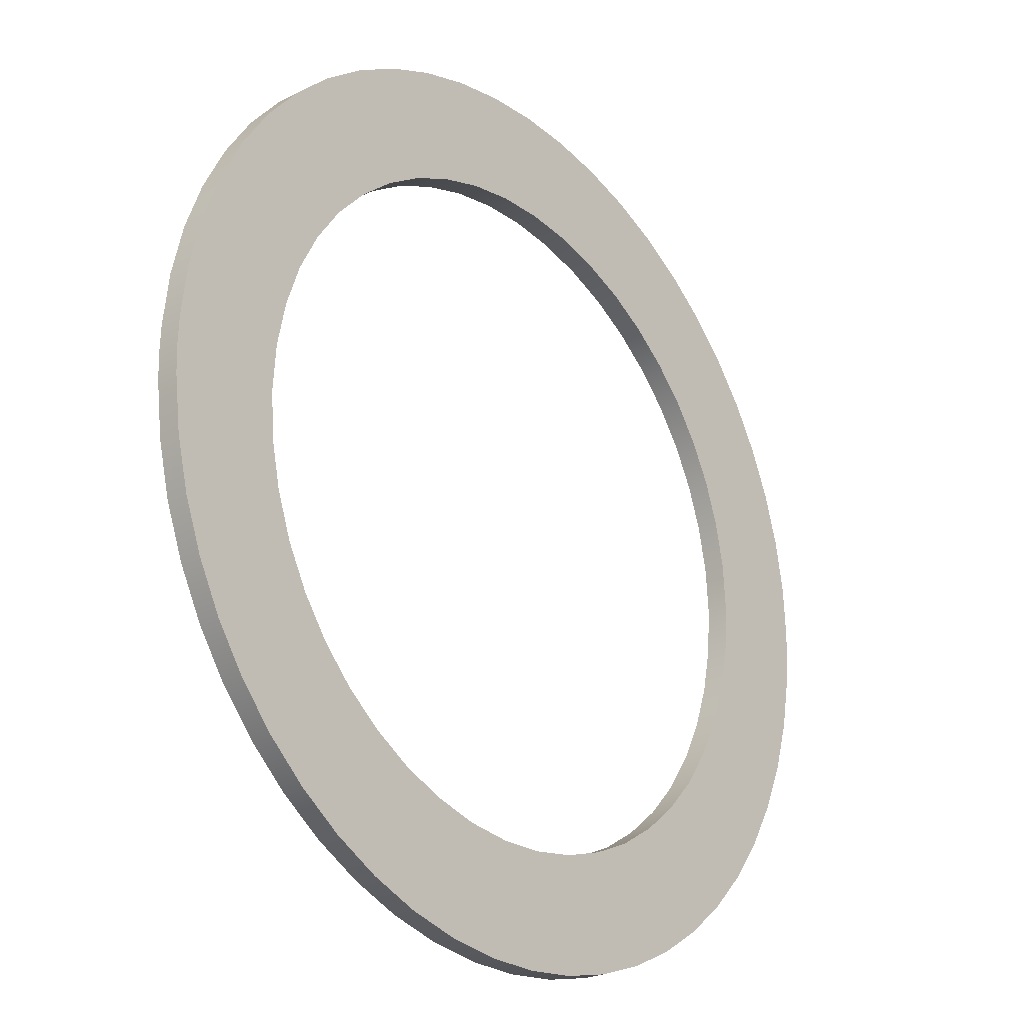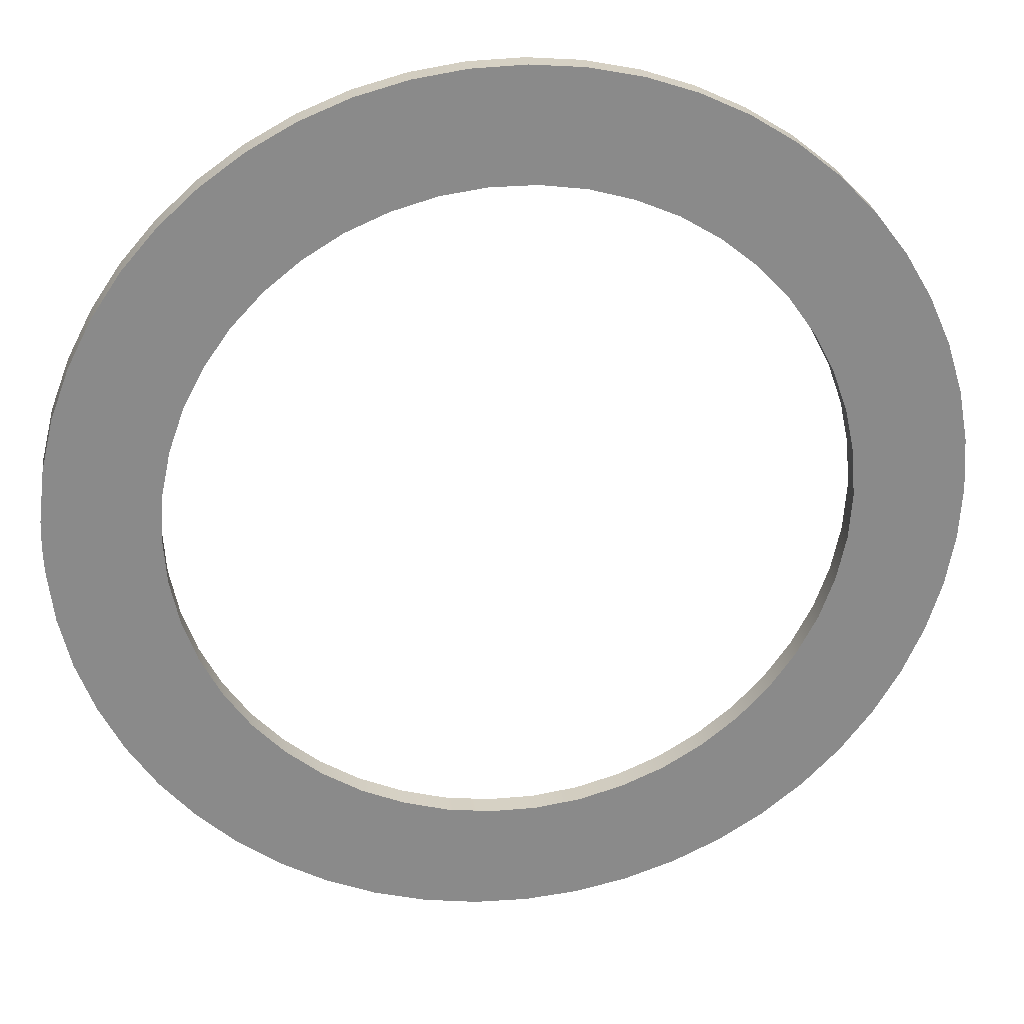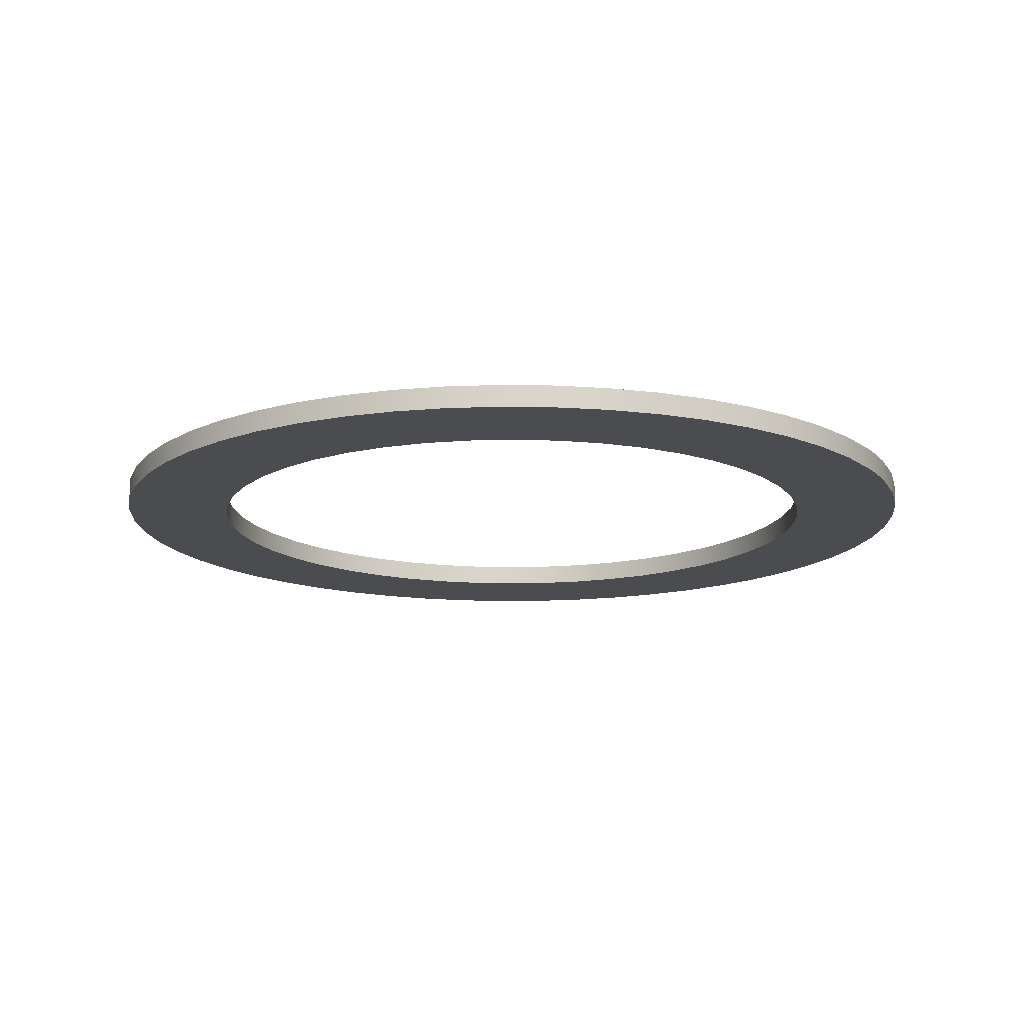
<metadata>
{"format":"obj","ext":"obj","renderer":"f3d","projection":"perspective","resolution":1024,"background":"white","views":[{"elev":-23.8,"azim":-49.7,"up":"+Y"},{"elev":26.9,"azim":-8.0,"up":"+Y"},{"elev":-14.7,"azim":-153.0,"up":"+Z"}]}
</metadata>
<code>
g body_1
v -0.009673 0.01343 0
v -0.009895 0.01297 0
v -0.009698 0.01291 0
v -0.01084 0.009605 0
v -0.01061 0.009543 0
v -0.01051 0.01003 0
v -0.01038 0.009508 0
v -0.0103 0.01 0
v -0.009673 0.009571 0
v -0.009448 0.009647 0
v -0.009698 0.01009 0
v -0.009448 0.01335 0
v -0.009905 0.01348 0
v -0.01014 0.0135 0
v -0.0101 0.013 0
v -0.01192 0.01252 0
v -0.01203 0.01231 0
v -0.01158 0.0121 0
v -0.01211 0.01208 0
v -0.01164 0.01191 0
v -0.0122 0.01162 0
v -0.0117 0.0115 0
v -0.01169 0.0117 0
v -0.0122 0.01138 0
v -0.01217 0.01115 0
v -0.01169 0.0113 0
v -0.01106 0.009694 0
v -0.0107 0.01009 0
v -0.009905 0.009522 0
v -0.009895 0.01003 0
v -0.0101 0.01 0
v -0.00885 0.01298 0
v -0.009034 0.01312 0
v -0.009335 0.01273 0
v -0.009234 0.01325 0
v -0.00951 0.01283 0
v -0.01038 0.01349 0
v -0.0103 0.013 0
v -0.01061 0.01346 0
v -0.01051 0.01297 0
v -0.01084 0.0134 0
v -0.0107 0.01291 0
v -0.01217 0.01185 0
v -0.0122 0.0115 0
v -0.01146 0.009947 0
v -0.01107 0.01027 0
v -0.01122 0.0104 0
v -0.01014 0.009501 0
v -0.009234 0.009749 0
v -0.00951 0.01017 0
v -0.008256 0.01197 0
v -0.008756 0.01191 0
v -0.008714 0.0117 0
v -0.008325 0.0122 0
v -0.008824 0.0121 0
v -0.008421 0.01241 0
v -0.008541 0.01262 0
v -0.008918 0.01228 0
v -0.008685 0.01281 0
v -0.009036 0.01245 0
v -0.009176 0.0126 0
v -0.01106 0.01331 0
v -0.01089 0.01283 0
v -0.01127 0.01319 0
v -0.01107 0.01273 0
v -0.01146 0.01305 0
v -0.01163 0.01289 0
v -0.01122 0.0126 0
v -0.01211 0.01092 0
v -0.01164 0.0111 0
v -0.01203 0.01069 0
v -0.01158 0.0109 0
v -0.01179 0.01029 0
v -0.01136 0.01055 0
v -0.01148 0.01072 0
v -0.01163 0.01011 0
v -0.01127 0.009809 0
v -0.01089 0.01017 0
v -0.008214 0.01174 0
v -0.0087 0.0115 0
v -0.01192 0.01048 0
v -0.009034 0.009875 0
v -0.009335 0.01027 0
v -0.00885 0.01002 0
v -0.009176 0.0104 0
v -0.008685 0.01019 0
v -0.009036 0.01055 0
v -0.008541 0.01038 0
v -0.008918 0.01072 0
v -0.008421 0.01059 0
v -0.008824 0.0109 0
v -0.008325 0.0108 0
v -0.008256 0.01103 0
v -0.008756 0.0111 0
v -0.008214 0.01126 0
v -0.008714 0.0113 0
v -0.0082 0.0115 0
v -0.01179 0.01271 0
v -0.01136 0.01245 0
v -0.01148 0.01228 0
v -0.0082 0.0115 -0.0001
v -0.0082 0.0115 0
v -0.008214 0.01126 0
v -0.008214 0.01126 -0.0001
v -0.008256 0.01103 0
v -0.008256 0.01103 -0.0001
v -0.008325 0.0108 0
v -0.008325 0.0108 -0.0001
v -0.008421 0.01059 0
v -0.008421 0.01059 -0.0001
v -0.008541 0.01038 0
v -0.008541 0.01038 -0.0001
v -0.008685 0.01019 0
v -0.008685 0.01019 -0.0001
v -0.00885 0.01002 0
v -0.00885 0.01002 -0.0001
v -0.009034 0.009875 0
v -0.009034 0.009875 -0.0001
v -0.009234 0.009749 0
v -0.009234 0.009749 -0.0001
v -0.009448 0.009647 0
v -0.009448 0.009647 -0.0001
v -0.009673 0.009571 0
v -0.009673 0.009571 -0.0001
v -0.009905 0.009522 0
v -0.009905 0.009522 -0.0001
v -0.01014 0.009501 0
v -0.01014 0.009501 -0.0001
v -0.01038 0.009508 0
v -0.01038 0.009508 -0.0001
v -0.01061 0.009543 0
v -0.01061 0.009543 -0.0001
v -0.01084 0.009605 0
v -0.01084 0.009605 -0.0001
v -0.01106 0.009694 0
v -0.01106 0.009694 -0.0001
v -0.01127 0.009809 0
v -0.01127 0.009809 -0.0001
v -0.01146 0.009947 0
v -0.01146 0.009947 -0.0001
v -0.01163 0.01011 0
v -0.01163 0.01011 -0.0001
v -0.01179 0.01029 0
v -0.01179 0.01029 -0.0001
v -0.01192 0.01048 0
v -0.01192 0.01048 -0.0001
v -0.01203 0.01069 0
v -0.01203 0.01069 -0.0001
v -0.01211 0.01092 0
v -0.01211 0.01092 -0.0001
v -0.01217 0.01115 0
v -0.01217 0.01115 -0.0001
v -0.0122 0.01138 0
v -0.0122 0.01162 -0.0001
v -0.0122 0.0115 -0.0001
v -0.0122 0.0115 0
v -0.0122 0.01138 -0.0001
v -0.0122 0.01162 0
v -0.01217 0.01185 0
v -0.01217 0.01185 -0.0001
v -0.01211 0.01208 0
v -0.01211 0.01208 -0.0001
v -0.01203 0.01231 0
v -0.01203 0.01231 -0.0001
v -0.01192 0.01252 0
v -0.01192 0.01252 -0.0001
v -0.01179 0.01271 0
v -0.01179 0.01271 -0.0001
v -0.01163 0.01289 0
v -0.01163 0.01289 -0.0001
v -0.01146 0.01305 0
v -0.01146 0.01305 -0.0001
v -0.01127 0.01319 0
v -0.01127 0.01319 -0.0001
v -0.01106 0.01331 0
v -0.01106 0.01331 -0.0001
v -0.01084 0.0134 0
v -0.01084 0.0134 -0.0001
v -0.01061 0.01346 0
v -0.01061 0.01346 -0.0001
v -0.01038 0.01349 0
v -0.01038 0.01349 -0.0001
v -0.01014 0.0135 0
v -0.01014 0.0135 -0.0001
v -0.009905 0.01348 0
v -0.009905 0.01348 -0.0001
v -0.009673 0.01343 0
v -0.009673 0.01343 -0.0001
v -0.009448 0.01335 0
v -0.009448 0.01335 -0.0001
v -0.009234 0.01325 0
v -0.009234 0.01325 -0.0001
v -0.009034 0.01312 0
v -0.009034 0.01312 -0.0001
v -0.00885 0.01298 0
v -0.00885 0.01298 -0.0001
v -0.008685 0.01281 0
v -0.008685 0.01281 -0.0001
v -0.008541 0.01262 0
v -0.008541 0.01262 -0.0001
v -0.008421 0.01241 0
v -0.008421 0.01241 -0.0001
v -0.008325 0.0122 0
v -0.008325 0.0122 -0.0001
v -0.008256 0.01197 0
v -0.008256 0.01197 -0.0001
v -0.008214 0.01174 0
v -0.008214 0.01174 -0.0001
v -0.01084 0.0134 -0.0001
v -0.01061 0.01346 -0.0001
v -0.01051 0.01297 -0.0001
v -0.01038 0.01349 -0.0001
v -0.0103 0.013 -0.0001
v -0.009673 0.01343 -0.0001
v -0.009448 0.01335 -0.0001
v -0.009698 0.01291 -0.0001
v -0.009673 0.009571 -0.0001
v -0.009895 0.01003 -0.0001
v -0.009698 0.01009 -0.0001
v -0.01014 0.0135 -0.0001
v -0.0101 0.013 -0.0001
v -0.009905 0.01348 -0.0001
v -0.009895 0.01297 -0.0001
v -0.009234 0.01325 -0.0001
v -0.009034 0.01312 -0.0001
v -0.009335 0.01273 -0.0001
v -0.00885 0.01298 -0.0001
v -0.009176 0.0126 -0.0001
v -0.008325 0.0122 -0.0001
v -0.008256 0.01197 -0.0001
v -0.008756 0.01191 -0.0001
v -0.008214 0.01174 -0.0001
v -0.008714 0.0117 -0.0001
v -0.0082 0.0115 -0.0001
v -0.0087 0.0115 -0.0001
v -0.008214 0.01126 -0.0001
v -0.008714 0.0113 -0.0001
v -0.009448 0.009647 -0.0001
v -0.009905 0.009522 -0.0001
v -0.01014 0.009501 -0.0001
v -0.0101 0.01 -0.0001
v -0.01146 0.01305 -0.0001
v -0.01107 0.01273 -0.0001
v -0.01122 0.0126 -0.0001
v -0.01127 0.01319 -0.0001
v -0.01106 0.01331 -0.0001
v -0.01089 0.01283 -0.0001
v -0.0107 0.01291 -0.0001
v -0.00951 0.01283 -0.0001
v -0.008685 0.01281 -0.0001
v -0.009036 0.01245 -0.0001
v -0.008541 0.01262 -0.0001
v -0.008918 0.01228 -0.0001
v -0.008421 0.01241 -0.0001
v -0.008824 0.0121 -0.0001
v -0.008256 0.01103 -0.0001
v -0.008756 0.0111 -0.0001
v -0.008325 0.0108 -0.0001
v -0.008824 0.0109 -0.0001
v -0.00951 0.01017 -0.0001
v -0.01038 0.009508 -0.0001
v -0.01061 0.009543 -0.0001
v -0.01051 0.01003 -0.0001
v -0.01084 0.009605 -0.0001
v -0.0107 0.01009 -0.0001
v -0.01163 0.01289 -0.0001
v -0.008421 0.01059 -0.0001
v -0.008541 0.01038 -0.0001
v -0.008918 0.01072 -0.0001
v -0.008685 0.01019 -0.0001
v -0.009036 0.01055 -0.0001
v -0.00885 0.01002 -0.0001
v -0.009176 0.0104 -0.0001
v -0.0103 0.01 -0.0001
v -0.01106 0.009694 -0.0001
v -0.01089 0.01017 -0.0001
v -0.01179 0.01271 -0.0001
v -0.01136 0.01245 -0.0001
v -0.01148 0.01228 -0.0001
v -0.009034 0.009875 -0.0001
v -0.009335 0.01027 -0.0001
v -0.009234 0.009749 -0.0001
v -0.01146 0.009947 -0.0001
v -0.01163 0.01011 -0.0001
v -0.01122 0.0104 -0.0001
v -0.01127 0.009809 -0.0001
v -0.01107 0.01027 -0.0001
v -0.01179 0.01029 -0.0001
v -0.01136 0.01055 -0.0001
v -0.01192 0.01048 -0.0001
v -0.01148 0.01072 -0.0001
v -0.01211 0.01092 -0.0001
v -0.01164 0.0111 -0.0001
v -0.01158 0.0109 -0.0001
v -0.01217 0.01115 -0.0001
v -0.01169 0.0113 -0.0001
v -0.0122 0.01138 -0.0001
v -0.0117 0.0115 -0.0001
v -0.01211 0.01208 -0.0001
v -0.01203 0.01231 -0.0001
v -0.01158 0.0121 -0.0001
v -0.01192 0.01252 -0.0001
v -0.01203 0.01069 -0.0001
v -0.0122 0.01162 -0.0001
v -0.01217 0.01185 -0.0001
v -0.01169 0.0117 -0.0001
v -0.01164 0.01191 -0.0001
v -0.0122 0.0115 -0.0001
v -0.008714 0.0117 -0.0001
v -0.0087 0.0115 -0.0001
v -0.0087 0.0115 0
v -0.008756 0.01191 -0.0001
v -0.008714 0.0117 0
v -0.008824 0.0121 -0.0001
v -0.008756 0.01191 0
v -0.008918 0.01228 -0.0001
v -0.008824 0.0121 0
v -0.009036 0.01245 -0.0001
v -0.008918 0.01228 0
v -0.009176 0.0126 -0.0001
v -0.009036 0.01245 0
v -0.009335 0.01273 -0.0001
v -0.009176 0.0126 0
v -0.00951 0.01283 -0.0001
v -0.009335 0.01273 0
v -0.009698 0.01291 -0.0001
v -0.00951 0.01283 0
v -0.009895 0.01297 -0.0001
v -0.009698 0.01291 0
v -0.0101 0.013 -0.0001
v -0.009895 0.01297 0
v -0.0103 0.013 -0.0001
v -0.0101 0.013 0
v -0.01051 0.01297 -0.0001
v -0.0103 0.013 0
v -0.0107 0.01291 -0.0001
v -0.01051 0.01297 0
v -0.01089 0.01283 -0.0001
v -0.0107 0.01291 0
v -0.01107 0.01273 -0.0001
v -0.01089 0.01283 0
v -0.01122 0.0126 -0.0001
v -0.01107 0.01273 0
v -0.01136 0.01245 -0.0001
v -0.01122 0.0126 0
v -0.01148 0.01228 -0.0001
v -0.01136 0.01245 0
v -0.01158 0.0121 -0.0001
v -0.01148 0.01228 0
v -0.01164 0.01191 -0.0001
v -0.01158 0.0121 0
v -0.01169 0.0117 -0.0001
v -0.01164 0.01191 0
v -0.0117 0.0115 -0.0001
v -0.01169 0.0117 0
v -0.01169 0.0113 -0.0001
v -0.0117 0.0115 0
v -0.01164 0.0111 -0.0001
v -0.01169 0.0113 0
v -0.01158 0.0109 -0.0001
v -0.01164 0.0111 0
v -0.01148 0.01072 -0.0001
v -0.01158 0.0109 0
v -0.01136 0.01055 -0.0001
v -0.01148 0.01072 0
v -0.01122 0.0104 -0.0001
v -0.01136 0.01055 0
v -0.01107 0.01027 -0.0001
v -0.01122 0.0104 0
v -0.01089 0.01017 -0.0001
v -0.01107 0.01027 0
v -0.0107 0.01009 -0.0001
v -0.01089 0.01017 0
v -0.01051 0.01003 -0.0001
v -0.0107 0.01009 0
v -0.0103 0.01 -0.0001
v -0.01051 0.01003 0
v -0.0101 0.01 -0.0001
v -0.0103 0.01 0
v -0.009895 0.01003 -0.0001
v -0.0101 0.01 0
v -0.009698 0.01009 -0.0001
v -0.009895 0.01003 0
v -0.00951 0.01017 -0.0001
v -0.009698 0.01009 0
v -0.009335 0.01027 -0.0001
v -0.00951 0.01017 0
v -0.009176 0.0104 -0.0001
v -0.009335 0.01027 0
v -0.009036 0.01055 -0.0001
v -0.009176 0.0104 0
v -0.008918 0.01072 -0.0001
v -0.009036 0.01055 0
v -0.008824 0.0109 -0.0001
v -0.008918 0.01072 0
v -0.008756 0.0111 -0.0001
v -0.008824 0.0109 0
v -0.008714 0.0113 -0.0001
v -0.008756 0.0111 0
v -0.008714 0.0113 0
f 79 80 97
f 98 100 99
f 46 45 77
f 92 94 91
f 67 99 68
f 86 85 84
f 16 18 100
f 32 34 61
f 95 80 96
f 91 90 92
f 49 83 50
f 81 72 71
f 100 98 16
f 99 67 98
f 62 42 41
f 56 58 55
f 80 95 97
f 93 96 94
f 90 89 88
f 88 87 86
f 84 83 82
f 27 28 78
f 73 75 81
f 25 70 26
f 66 68 65
f 2 1 13
f 57 60 58
f 51 53 79
f 96 93 95
f 94 92 93
f 89 90 91
f 87 88 89
f 85 86 87
f 83 84 85
f 83 49 82
f 29 31 48
f 77 78 46
f 76 74 73
f 72 81 75
f 69 72 70
f 22 21 44
f 66 65 64
f 64 63 62
f 37 40 38
f 12 36 35
f 59 61 60
f 56 55 54
f 54 52 51
f 80 79 53
f 10 50 11
f 48 8 7
f 78 77 27
f 45 47 76
f 74 76 47
f 75 73 74
f 72 69 71
f 70 25 69
f 24 26 22
f 43 20 19
f 68 66 67
f 63 64 65
f 42 62 63
f 41 40 39
f 14 38 15
f 36 12 3
f 35 34 33
f 61 59 32
f 60 57 59
f 58 56 57
f 52 54 55
f 53 51 52
f 50 10 49
f 9 11 30
f 8 48 31
f 4 6 28
f 47 45 46
f 24 22 44
f 21 23 43
f 20 43 23
f 19 18 17
f 40 41 42
f 40 37 39
f 38 14 37
f 13 15 2
f 34 35 36
f 34 32 33
f 9 30 29
f 31 29 30
f 7 6 5
f 28 27 4
f 26 24 25
f 23 21 22
f 18 19 20
f 18 16 17
f 15 13 14
f 1 3 12
f 11 9 10
f 6 7 8
f 6 4 5
f 3 1 2
f 304 298 308
f 277 279 302
f 284 289 285
f 305 307 306
f 292 294 303
f 272 281 273
f 299 301 307
f 298 297 308
f 211 209 210
f 211 212 213
f 216 214 215
f 219 217 218
f 212 211 210
f 213 220 221
f 221 222 223
f 214 223 222
f 226 224 225
f 226 227 228
f 231 229 230
f 233 230 232
f 235 232 234
f 235 236 237
f 217 219 238
f 241 239 240
f 244 242 243
f 247 245 246
f 248 246 209
f 220 213 212
f 214 216 223
f 249 215 224
f 227 226 225
f 228 250 251
f 251 252 253
f 253 254 255
f 230 233 231
f 236 235 234
f 237 256 257
f 257 258 259
f 260 238 219
f 239 241 218
f 263 261 262
f 263 264 265
f 242 244 266
f 246 248 247
f 222 221 220
f 224 226 249
f 252 251 250
f 254 253 252
f 232 235 233
f 258 257 256
f 269 267 268
f 271 268 270
f 273 270 272
f 218 217 239
f 274 240 261
f 264 263 262
f 265 275 276
f 279 277 278
f 278 266 244
f 245 247 243
f 215 249 216
f 255 254 229
f 256 237 236
f 267 259 258
f 270 273 271
f 281 272 280
f 281 282 260
f 240 274 241
f 275 265 264
f 285 283 284
f 266 278 277
f 209 211 248
f 229 231 255
f 268 271 269
f 282 281 280
f 261 263 274
f 276 286 287
f 283 287 286
f 289 284 288
f 291 288 290
f 294 292 293
f 293 295 296
f 296 297 298
f 301 299 300
f 301 302 279
f 243 242 245
f 267 269 259
f 238 260 282
f 283 285 287
f 288 291 289
f 294 290 303
f 295 293 292
f 297 296 295
f 306 304 305
f 307 305 299
f 302 301 300
f 250 228 227
f 286 276 275
f 290 294 291
f 304 306 298
f 116 117 118
f 120 121 122
f 122 123 124
f 124 125 126
f 126 127 128
f 128 129 130
f 130 131 132
f 132 133 134
f 134 135 136
f 136 137 138
f 138 139 140
f 140 141 142
f 142 143 144
f 144 145 146
f 146 147 148
f 148 149 150
f 150 151 152
f 152 153 157
f 154 156 158
f 154 159 160
f 160 161 162
f 162 163 164
f 164 165 166
f 166 167 168
f 168 169 170
f 170 171 172
f 172 173 174
f 174 175 176
f 176 177 178
f 178 179 180
f 180 181 182
f 182 183 184
f 184 185 186
f 186 187 188
f 188 189 190
f 190 191 192
f 192 193 194
f 194 195 196
f 196 197 198
f 198 199 200
f 200 201 202
f 202 203 204
f 204 205 206
f 206 207 208
f 208 102 101
f 102 208 207
f 207 206 205
f 205 204 203
f 203 202 201
f 201 200 199
f 199 198 197
f 197 196 195
f 195 194 193
f 193 192 191
f 191 190 189
f 189 188 187
f 187 186 185
f 185 184 183
f 183 182 181
f 181 180 179
f 179 178 177
f 177 176 175
f 175 174 173
f 173 172 171
f 171 170 169
f 169 168 167
f 167 166 165
f 165 164 163
f 163 162 161
f 161 160 159
f 159 154 158
f 153 155 157
f 155 153 156
f 156 154 155
f 153 152 151
f 151 150 149
f 149 148 147
f 147 146 145
f 145 144 143
f 143 142 141
f 141 140 139
f 139 138 137
f 137 136 135
f 135 134 133
f 133 132 131
f 131 130 129
f 129 128 127
f 127 126 125
f 125 124 123
f 123 122 121
f 121 120 119
f 119 118 117
f 101 103 104
f 104 105 106
f 106 107 108
f 108 109 110
f 110 111 112
f 112 113 114
f 114 115 116
f 117 116 115
f 103 101 102
f 105 104 103
f 107 106 105
f 109 108 107
f 111 110 109
f 113 112 111
f 115 114 113
f 118 119 120
f 311 309 310
f 313 312 309
f 315 314 312
f 317 316 314
f 319 318 316
f 321 320 318
f 323 322 320
f 325 324 322
f 327 326 324
f 329 328 326
f 331 330 328
f 333 332 330
f 335 334 332
f 337 336 334
f 339 338 336
f 341 340 338
f 343 342 340
f 345 344 342
f 347 346 344
f 349 348 346
f 351 350 348
f 353 352 350
f 355 354 352
f 357 356 354
f 359 358 356
f 361 360 358
f 363 362 360
f 365 364 362
f 367 366 364
f 369 368 366
f 371 370 368
f 373 372 370
f 375 374 372
f 377 376 374
f 379 378 376
f 381 380 378
f 383 382 380
f 385 384 382
f 387 386 384
f 389 388 386
f 391 390 388
f 393 392 390
f 395 394 392
f 397 396 394
f 399 398 396
f 400 310 398
f 310 400 311
f 398 399 400
f 396 397 399
f 394 395 397
f 392 393 395
f 390 391 393
f 388 389 391
f 386 387 389
f 384 385 387
f 382 383 385
f 380 381 383
f 378 379 381
f 376 377 379
f 374 375 377
f 372 373 375
f 370 371 373
f 368 369 371
f 366 367 369
f 364 365 367
f 362 363 365
f 360 361 363
f 358 359 361
f 356 357 359
f 354 355 357
f 352 353 355
f 350 351 353
f 348 349 351
f 346 347 349
f 344 345 347
f 342 343 345
f 340 341 343
f 338 339 341
f 336 337 339
f 334 335 337
f 332 333 335
f 330 331 333
f 328 329 331
f 326 327 329
f 324 325 327
f 322 323 325
f 320 321 323
f 318 319 321
f 316 317 319
f 314 315 317
f 312 313 315
f 309 311 313

</code>
